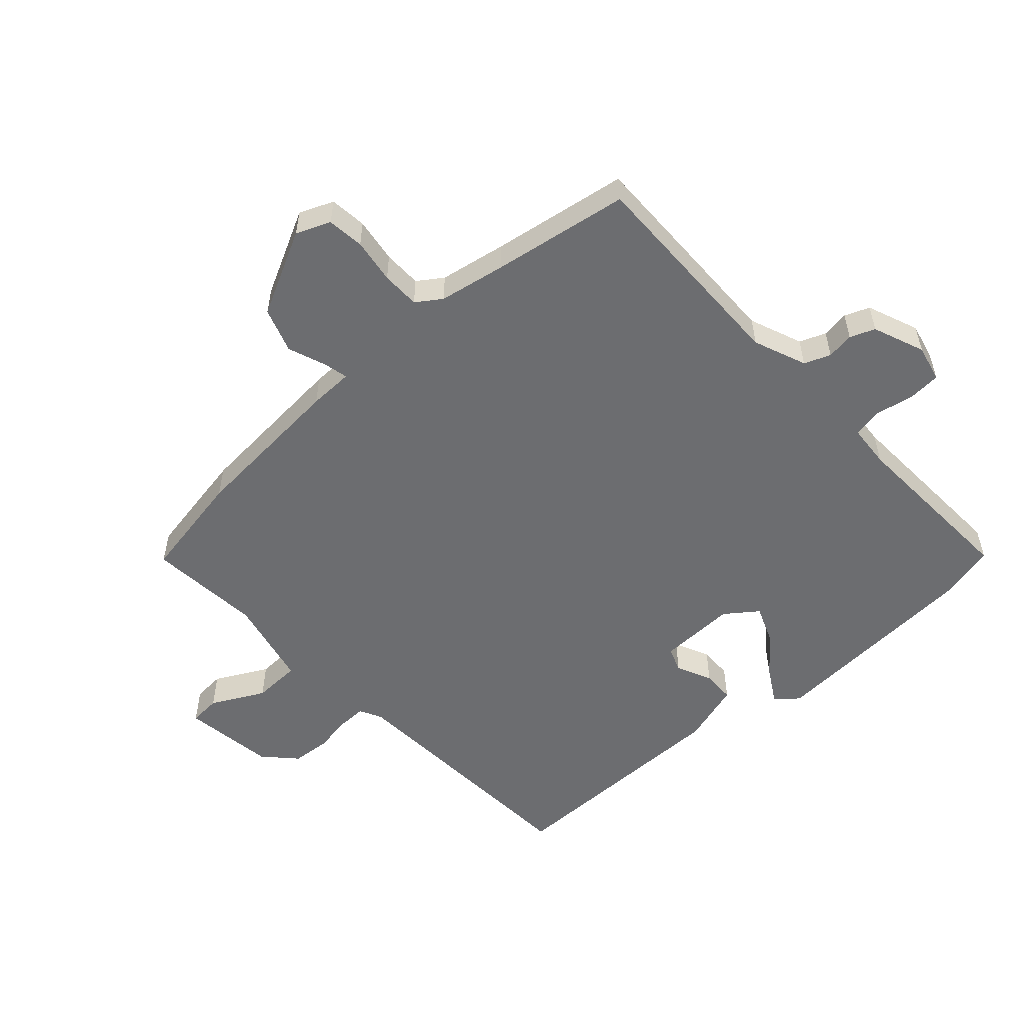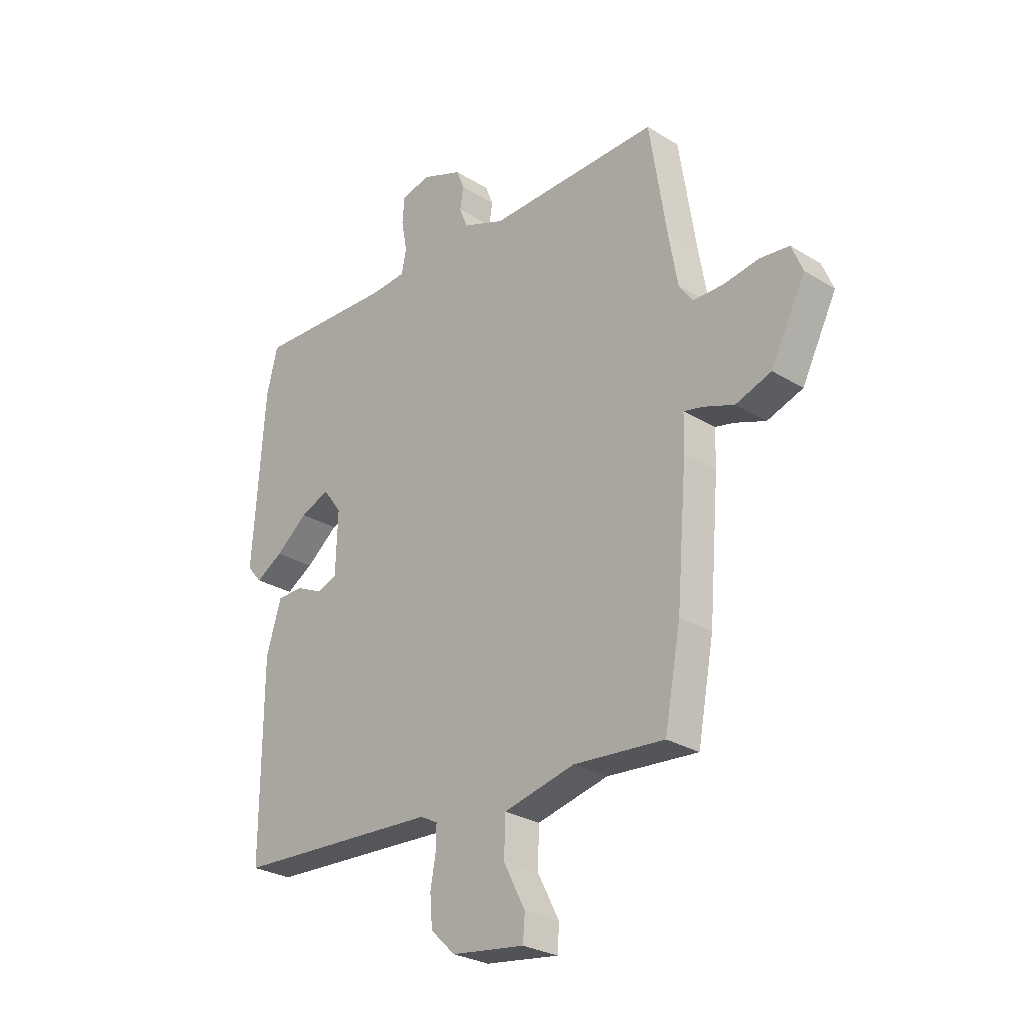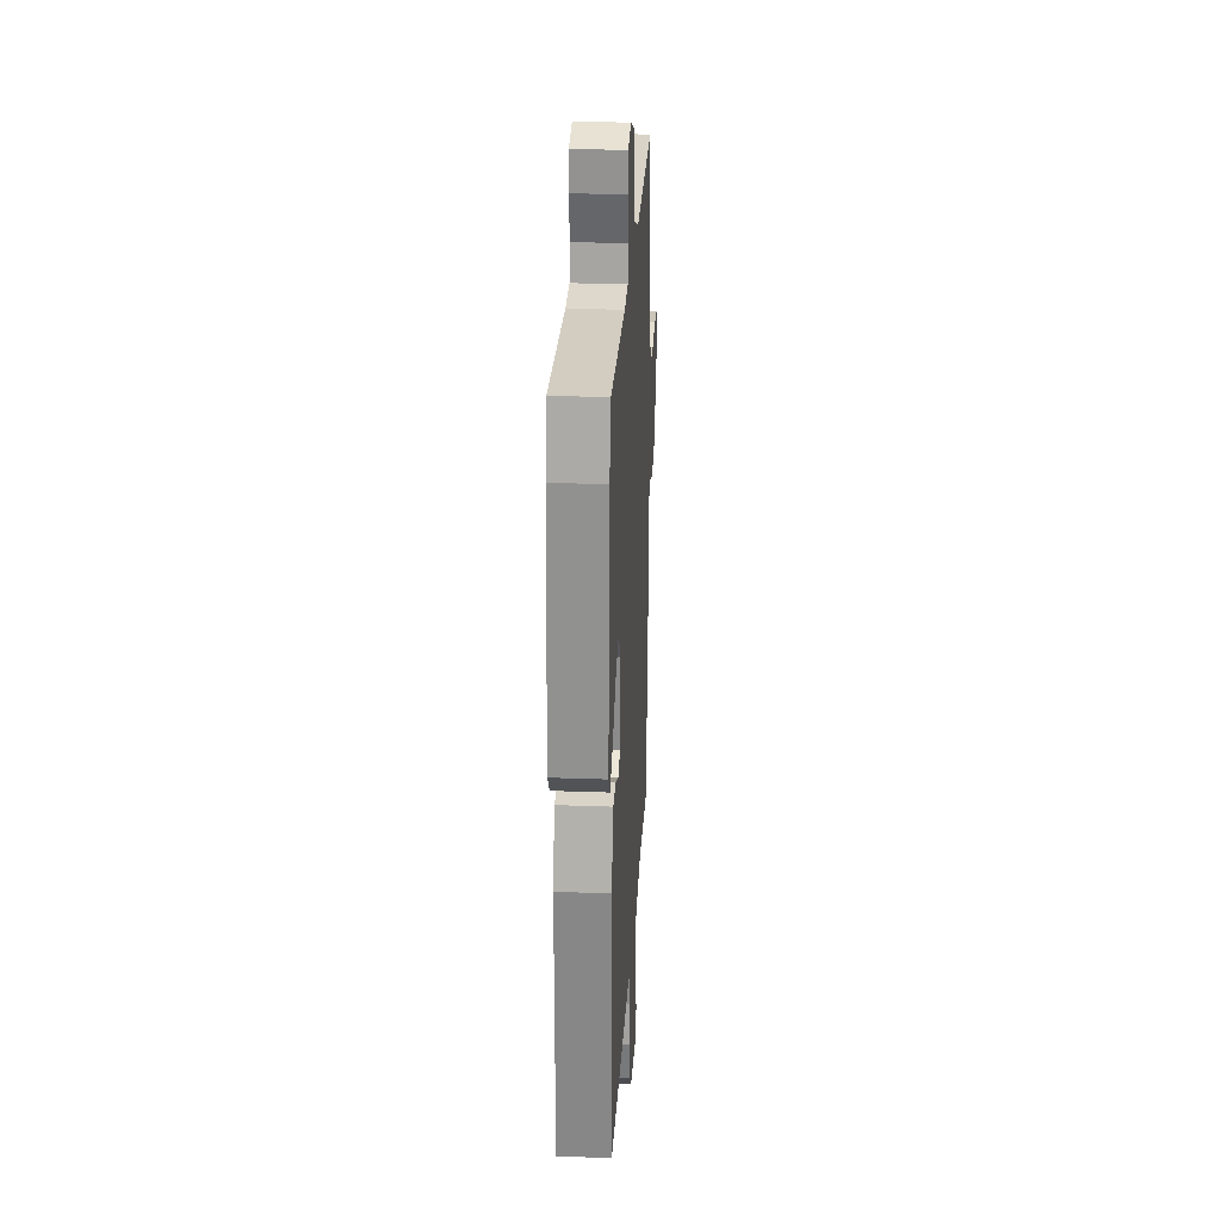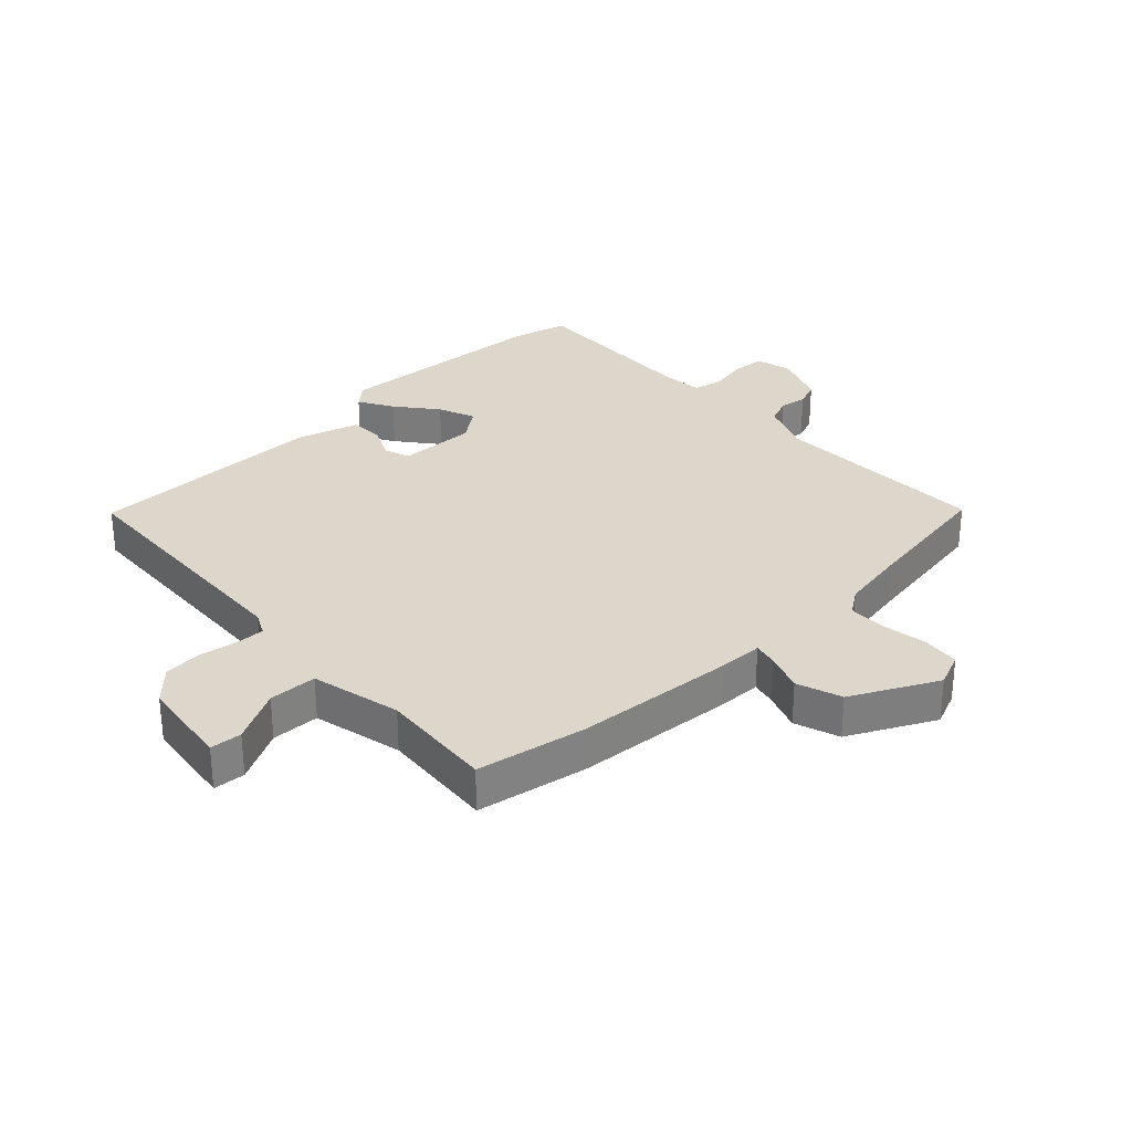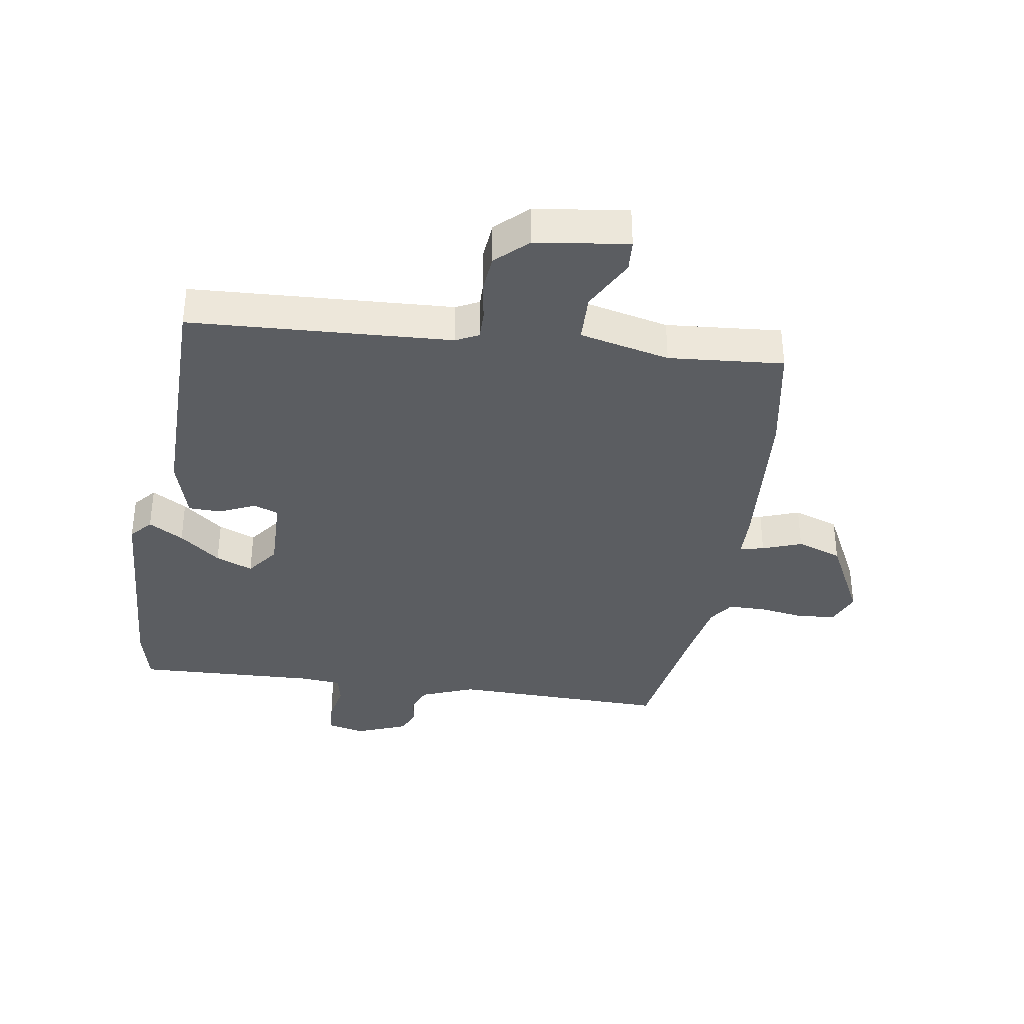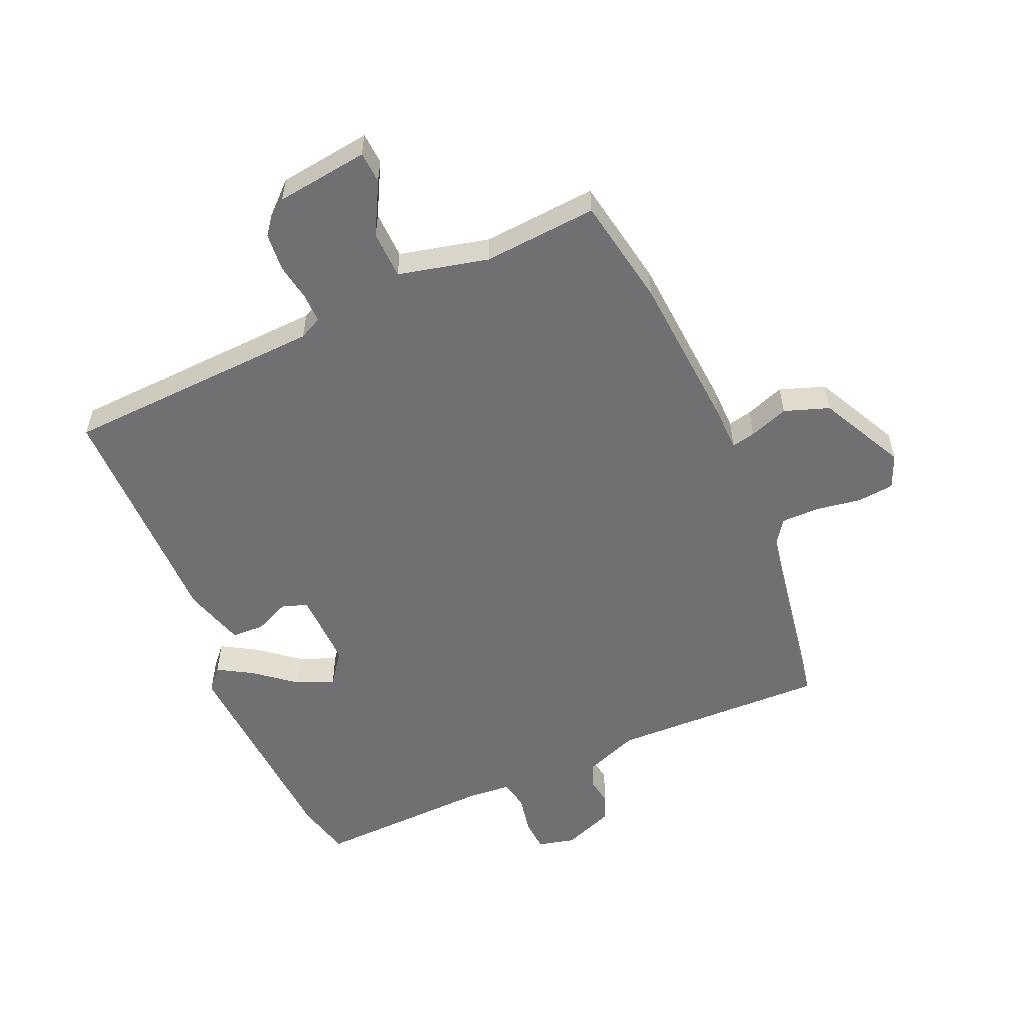
<metadata>
{"format":"obj","ext":"obj","renderer":"f3d","projection":"perspective","resolution":1024,"background":"white","views":[{"elev":-54.0,"azim":-48.0,"up":"+Y"},{"elev":-27.9,"azim":-133.0,"up":"+Z"},{"elev":27.4,"azim":93.2,"up":"+Z"},{"elev":30.4,"azim":-133.8,"up":"+Y"},{"elev":-36.1,"azim":170.7,"up":"+Y"},{"elev":-55.0,"azim":-157.0,"up":"+Y"}]}
</metadata>
<code>
v -0.491 0.07 -0.546
v -0.525 0.07 -0.366
v -0.547 0.07 -0.103
v -0.549 0.07 -0.03
v -0.588 0.07 -0.039
v -0.652 0.07 -0.063
v -0.726 0.07 -0.038
v -0.798 0.07 0.102
v -0.775 0.07 0.158
v -0.714 0.07 0.165
v -0.64 0.07 0.154
v -0.577 0.07 0.155
v -0.549 0.07 0.196
v -0.53 0.07 0.305
v -0.495 0.07 0.531
v -0.139 0.07 0.526
v -0.052 0.07 0.561
v -0.035 0.07 0.604
v -0.042 0.07 0.649
v -0.026 0.07 0.69
v 0.059 0.07 0.724
v 0.12 0.07 0.71
v 0.124 0.07 0.657
v 0.112 0.07 0.592
v 0.122 0.07 0.544
v 0.193 0.07 0.539
v 0.487 0.07 0.553
v 0.51 0.07 0.46
v 0.534 0.07 0.101
v 0.503 0.07 0.065
v 0.446 0.07 0.098
v 0.379 0.07 0.151
v 0.318 0.07 0.175
v 0.279 0.07 0.122
v 0.283 0.07 -0.006
v 0.324 0.07 -0.021
v 0.382 0.07 0.006
v 0.436 0.07 0.005
v 0.467 0.07 -0.097
v 0.468 0.07 -0.491
v 0.04 0.07 -0.517
v 0.003 0.07 -0.536
v 0.004 0.07 -0.584
v 0.015 0.07 -0.646
v 0.01 0.07 -0.709
v -0.041 0.07 -0.758
v -0.193 0.07 -0.78
v -0.197 0.07 -0.728
v -0.152 0.07 -0.641
v -0.155 0.07 -0.562
v -0.303 0.07 -0.529
v -0.491 0 -0.546
v -0.525 0 -0.366
v -0.547 0 -0.103
v -0.549 0 -0.03
v -0.588 0 -0.039
v -0.652 0 -0.063
v -0.726 0 -0.038
v -0.798 0 0.102
v -0.775 0 0.158
v -0.714 0 0.165
v -0.64 0 0.154
v -0.577 0 0.155
v -0.549 0 0.196
v -0.53 0 0.305
v -0.495 0 0.531
v -0.139 0 0.526
v -0.052 0 0.561
v -0.035 0 0.604
v -0.042 0 0.649
v -0.026 0 0.69
v 0.059 0 0.724
v 0.12 0 0.71
v 0.124 0 0.657
v 0.112 0 0.592
v 0.122 0 0.544
v 0.193 0 0.539
v 0.487 0 0.553
v 0.51 0 0.46
v 0.534 0 0.101
v 0.503 0 0.065
v 0.446 0 0.098
v 0.379 0 0.151
v 0.318 0 0.175
v 0.279 0 0.122
v 0.283 0 -0.006
v 0.324 0 -0.021
v 0.382 0 0.006
v 0.436 0 0.005
v 0.467 0 -0.097
v 0.468 0 -0.491
v 0.04 0 -0.517
v 0.003 0 -0.536
v 0.004 0 -0.584
v 0.015 0 -0.646
v 0.01 0 -0.709
v -0.041 0 -0.758
v -0.193 0 -0.78
v -0.197 0 -0.728
v -0.152 0 -0.641
v -0.155 0 -0.562
v -0.303 0 -0.529
f 46 47 48 49
f 46 49 50
f 43 44 45 46
f 42 43 46 50
f 41 42 50 51
f 39 40 41 51
f 36 37 38 39
f 35 36 39 51
f 29 30 31 32
f 29 32 33
f 26 27 28 29
f 25 26 29 33
f 21 22 23 24
f 21 24 25
f 18 19 20 21
f 17 18 21 25
f 16 17 25 33
f 14 15 16 33
f 8 9 10 11
f 8 11 12
f 5 6 7 8
f 4 5 8 12
f 1 2 3 4
f 35 51 1 4
f 34 35 4 12
f 13 14 33 34
f 12 13 34
f 100 99 98 97
f 101 100 97
f 97 96 95 94
f 101 97 94 93
f 102 101 93 92
f 102 92 91 90
f 90 89 88 87
f 102 90 87 86
f 83 82 81 80
f 84 83 80
f 80 79 78 77
f 84 80 77 76
f 75 74 73 72
f 76 75 72
f 72 71 70 69
f 76 72 69 68
f 84 76 68 67
f 84 67 66 65
f 62 61 60 59
f 63 62 59
f 59 58 57 56
f 63 59 56 55
f 55 54 53 52
f 55 52 102 86
f 63 55 86 85
f 85 84 65 64
f 85 64 63
f 1 52 53 2
f 2 53 54 3
f 3 54 55 4
f 4 55 56 5
f 5 56 57 6
f 6 57 58 7
f 7 58 59 8
f 8 59 60 9
f 9 60 61 10
f 10 61 62 11
f 11 62 63 12
f 12 63 64 13
f 13 64 65 14
f 14 65 66 15
f 15 66 67 16
f 16 67 68 17
f 17 68 69 18
f 18 69 70 19
f 19 70 71 20
f 20 71 72 21
f 21 72 73 22
f 22 73 74 23
f 23 74 75 24
f 24 75 76 25
f 25 76 77 26
f 26 77 78 27
f 27 78 79 28
f 28 79 80 29
f 29 80 81 30
f 30 81 82 31
f 31 82 83 32
f 32 83 84 33
f 33 84 85 34
f 34 85 86 35
f 35 86 87 36
f 36 87 88 37
f 37 88 89 38
f 38 89 90 39
f 39 90 91 40
f 40 91 92 41
f 41 92 93 42
f 42 93 94 43
f 43 94 95 44
f 44 95 96 45
f 45 96 97 46
f 46 97 98 47
f 47 98 99 48
f 48 99 100 49
f 49 100 101 50
f 50 101 102 51
f 51 102 52 1

</code>
